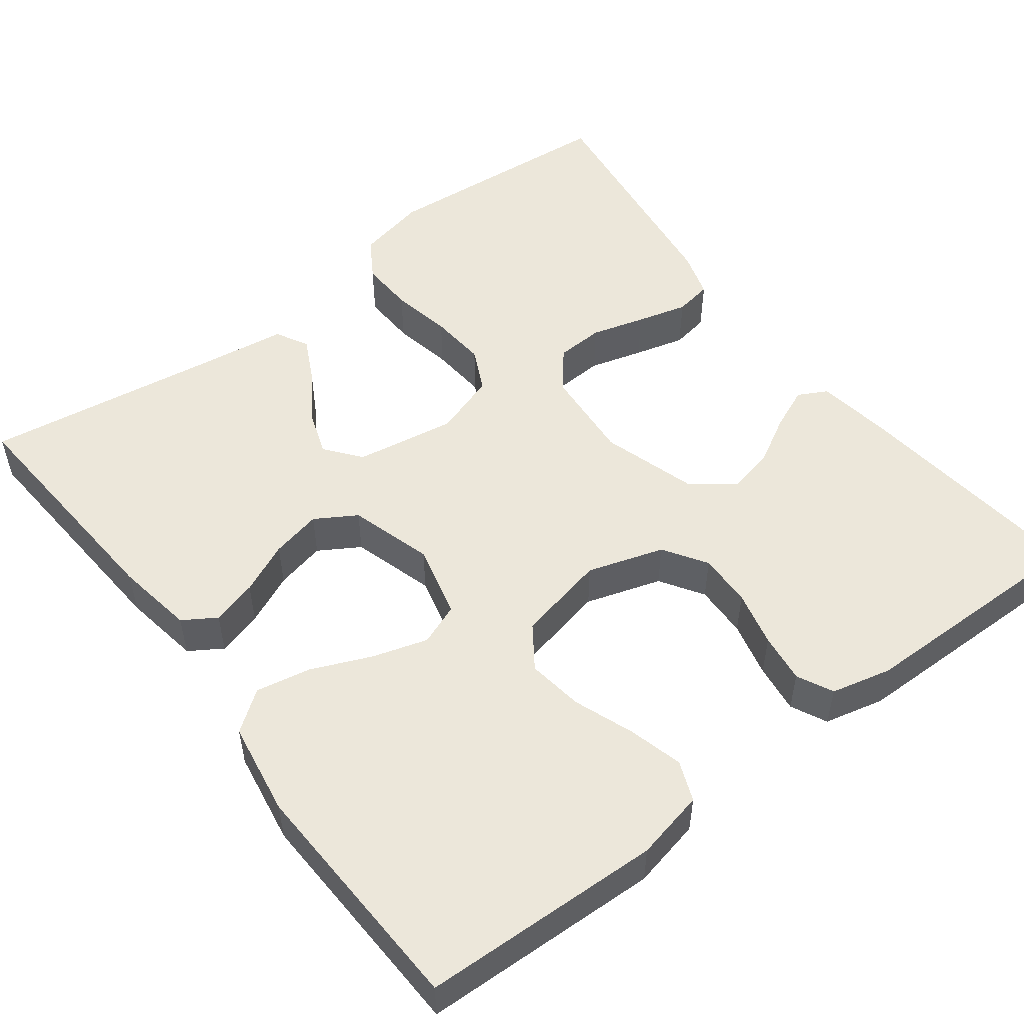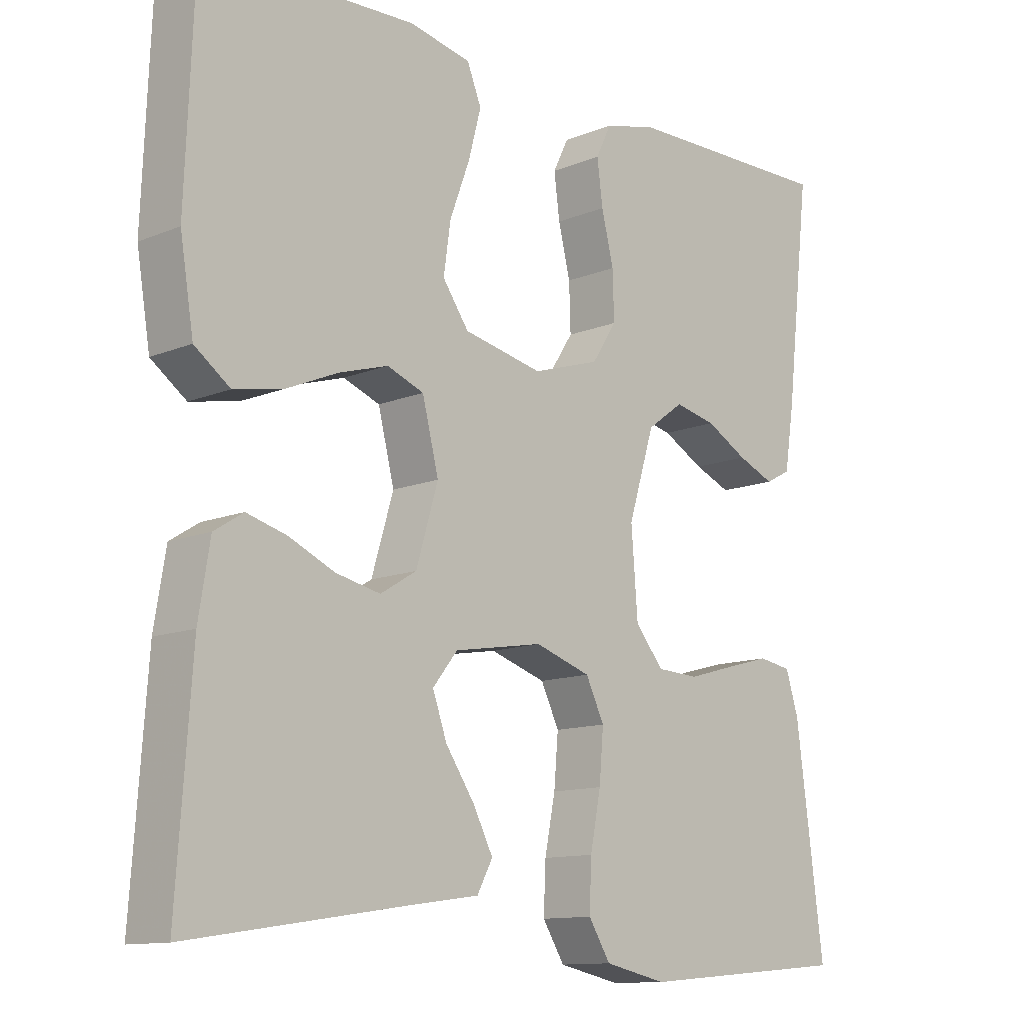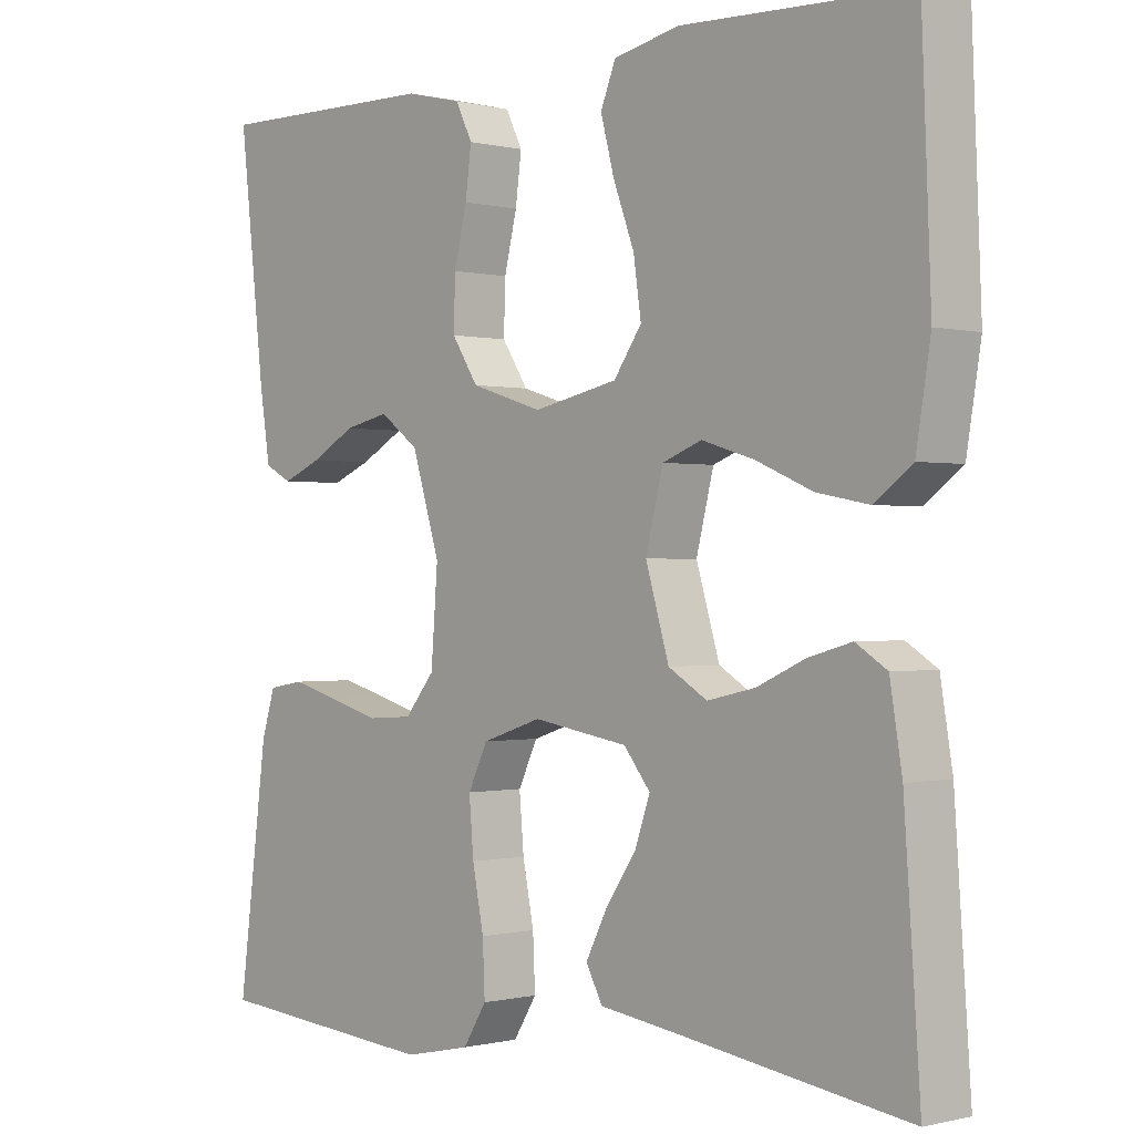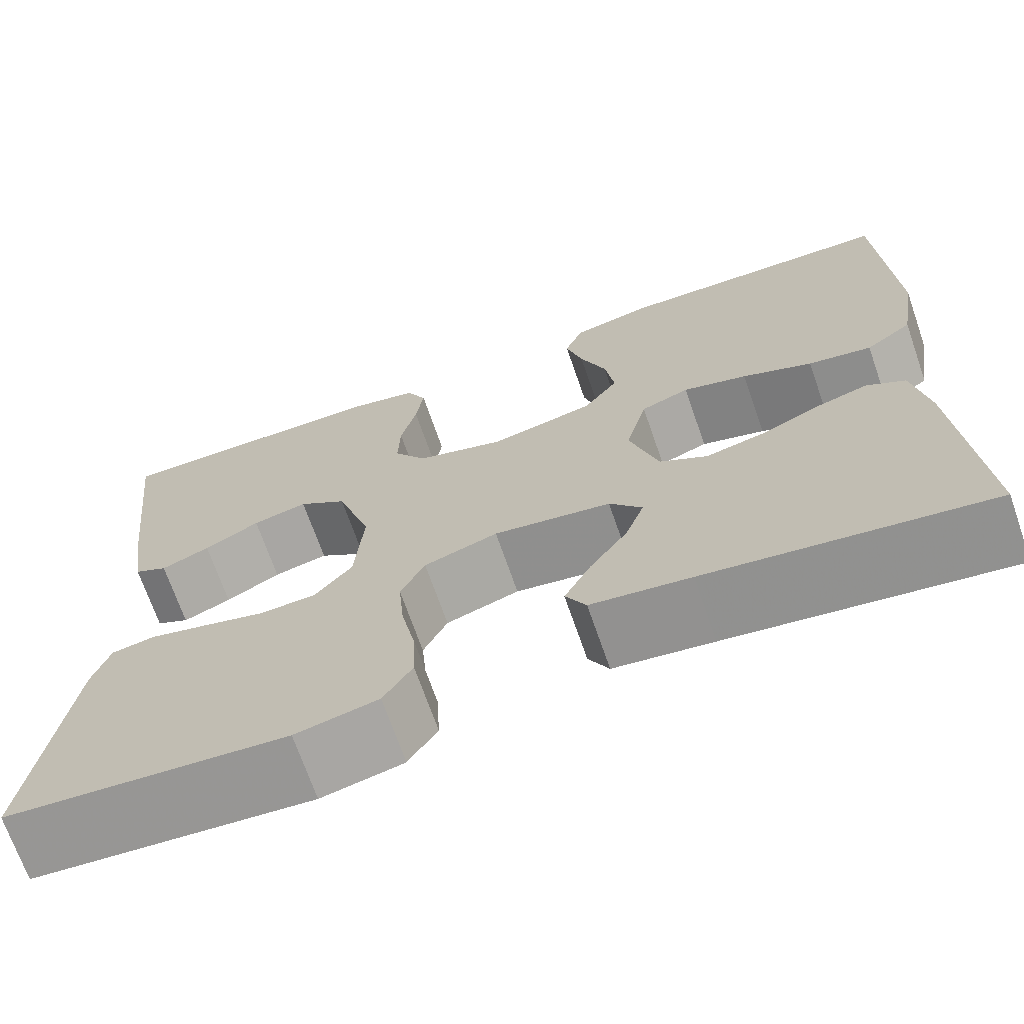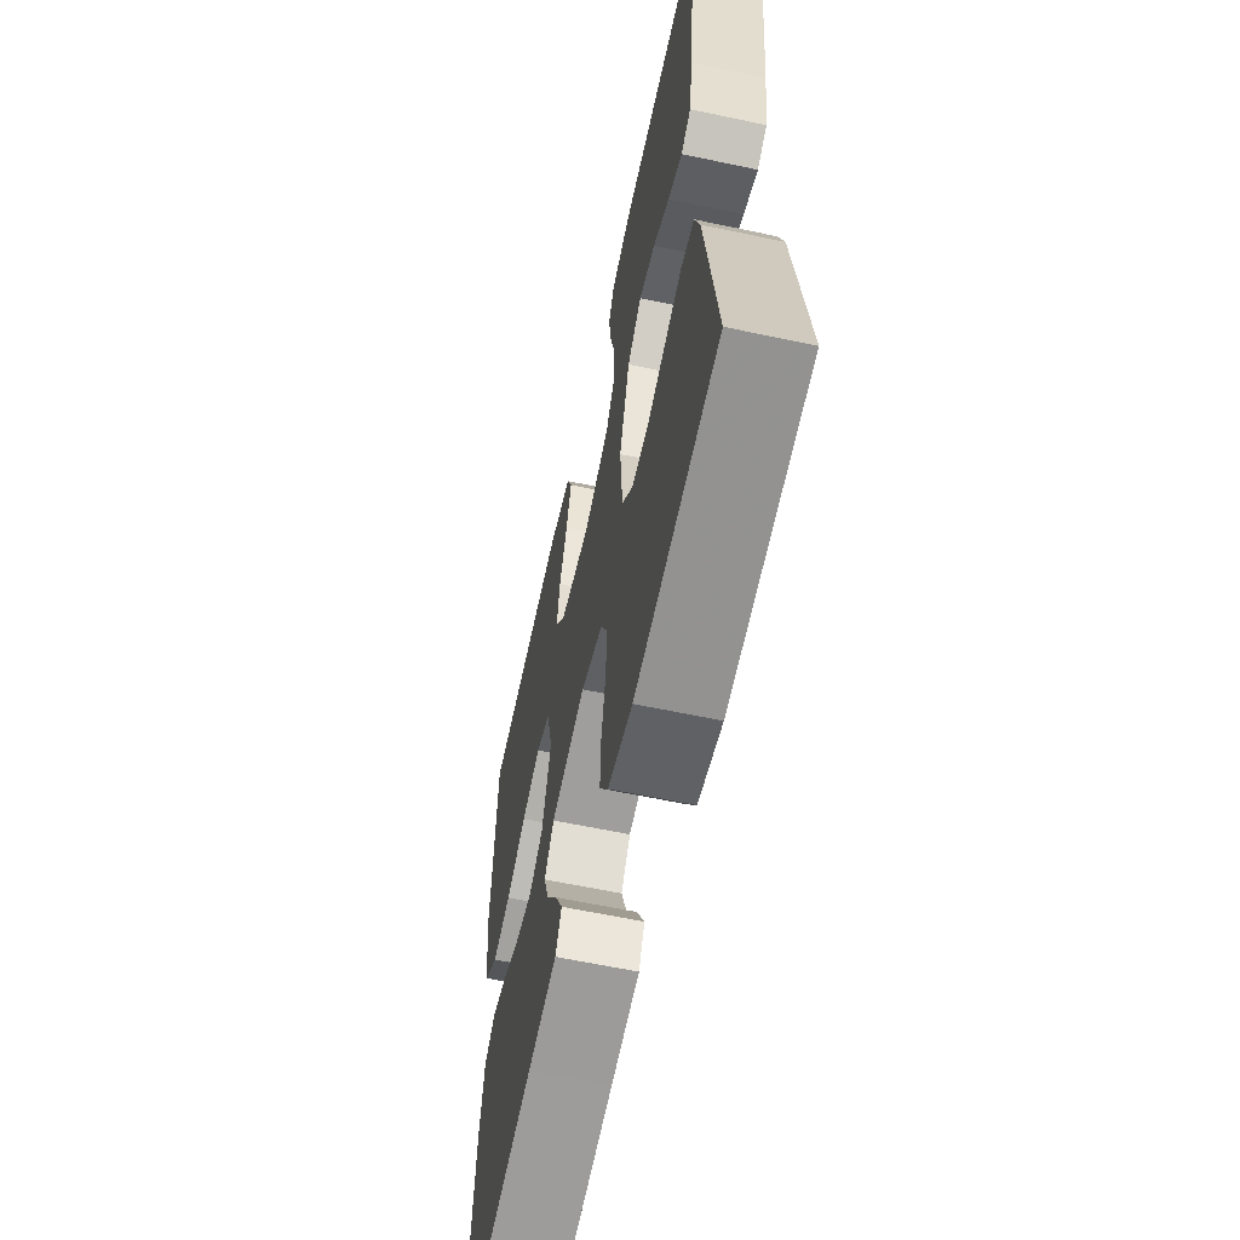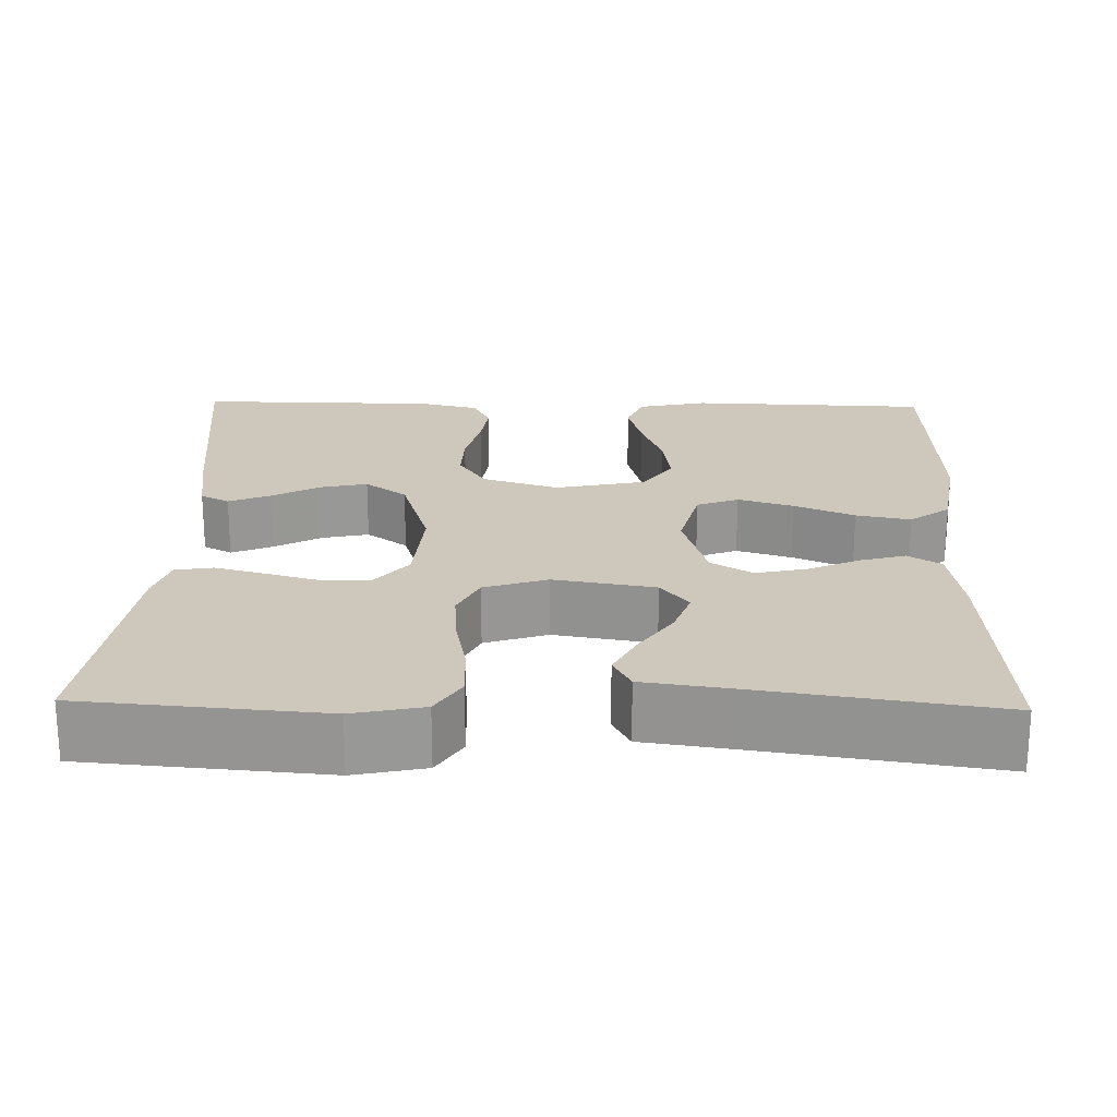
<metadata>
{"format":"obj","ext":"obj","renderer":"f3d","projection":"perspective","resolution":1024,"background":"white","views":[{"elev":52.2,"azim":-37.2,"up":"+Y"},{"elev":-12.0,"azim":-45.7,"up":"+Z"},{"elev":-0.3,"azim":-132.9,"up":"+Z"},{"elev":-70.1,"azim":-160.8,"up":"+Z"},{"elev":-61.6,"azim":77.8,"up":"+Z"},{"elev":21.8,"azim":-178.6,"up":"+Y"}]}
</metadata>
<code>
v 0.5 0.07 0.5
v 0.466 0.07 0.2
v 0.452 0.07 0.109
v 0.416 0.07 0.09
v 0.364 0.07 0.112
v 0.305 0.07 0.145
v 0.246 0.07 0.158
v 0.194 0.07 0.12
v 0.157 0.07 0
v 0.166 0.07 -0.118
v 0.206 0.07 -0.167
v 0.266 0.07 -0.17
v 0.333 0.07 -0.151
v 0.396 0.07 -0.134
v 0.443 0.07 -0.142
v 0.461 0.07 -0.2
v 0.5 0.07 -0.5
v 0.2 0.07 -0.525
v 0.112 0.07 -0.506
v 0.081 0.07 -0.456
v 0.084 0.07 -0.388
v 0.099 0.07 -0.312
v 0.105 0.07 -0.241
v 0.079 0.07 -0.187
v 0 0.07 -0.161
v -0.126 0.07 -0.182
v -0.161 0.07 -0.226
v -0.141 0.07 -0.283
v -0.1 0.07 -0.344
v -0.072 0.07 -0.399
v -0.094 0.07 -0.44
v -0.2 0.07 -0.455
v -0.5 0.07 -0.5
v -0.479 0.07 -0.2
v -0.463 0.07 -0.102
v -0.422 0.07 -0.076
v -0.365 0.07 -0.092
v -0.301 0.07 -0.121
v -0.238 0.07 -0.135
v -0.187 0.07 -0.104
v -0.156 0.07 0
v -0.179 0.07 0.092
v -0.231 0.07 0.112
v -0.3 0.07 0.091
v -0.375 0.07 0.059
v -0.443 0.07 0.046
v -0.493 0.07 0.083
v -0.512 0.07 0.2
v -0.5 0.07 0.5
v -0.2 0.07 0.51
v -0.113 0.07 0.491
v -0.093 0.07 0.441
v -0.111 0.07 0.373
v -0.139 0.07 0.298
v -0.149 0.07 0.228
v -0.112 0.07 0.175
v 0 0.07 0.151
v 0.095 0.07 0.181
v 0.13 0.07 0.235
v 0.128 0.07 0.302
v 0.111 0.07 0.372
v 0.103 0.07 0.434
v 0.125 0.07 0.479
v 0.2 0.07 0.497
v 0.5 0 0.5
v 0.466 0 0.2
v 0.452 0 0.109
v 0.416 0 0.09
v 0.364 0 0.112
v 0.305 0 0.145
v 0.246 0 0.158
v 0.194 0 0.12
v 0.157 0 0
v 0.166 0 -0.118
v 0.206 0 -0.167
v 0.266 0 -0.17
v 0.333 0 -0.151
v 0.396 0 -0.134
v 0.443 0 -0.142
v 0.461 0 -0.2
v 0.5 0 -0.5
v 0.2 0 -0.525
v 0.112 0 -0.506
v 0.081 0 -0.456
v 0.084 0 -0.388
v 0.099 0 -0.312
v 0.105 0 -0.241
v 0.079 0 -0.187
v 0 0 -0.161
v -0.126 0 -0.182
v -0.161 0 -0.226
v -0.141 0 -0.283
v -0.1 0 -0.344
v -0.072 0 -0.399
v -0.094 0 -0.44
v -0.2 0 -0.455
v -0.5 0 -0.5
v -0.479 0 -0.2
v -0.463 0 -0.102
v -0.422 0 -0.076
v -0.365 0 -0.092
v -0.301 0 -0.121
v -0.238 0 -0.135
v -0.187 0 -0.104
v -0.156 0 0
v -0.179 0 0.092
v -0.231 0 0.112
v -0.3 0 0.091
v -0.375 0 0.059
v -0.443 0 0.046
v -0.493 0 0.083
v -0.512 0 0.2
v -0.5 0 0.5
v -0.2 0 0.51
v -0.113 0 0.491
v -0.093 0 0.441
v -0.111 0 0.373
v -0.139 0 0.298
v -0.149 0 0.228
v -0.112 0 0.175
v 0 0 0.151
v 0.095 0 0.181
v 0.13 0 0.235
v 0.128 0 0.302
v 0.111 0 0.372
v 0.103 0 0.434
v 0.125 0 0.479
v 0.2 0 0.497
f 4 5 6
f 3 4 6
f 2 3 6
f 1 2 6
f 64 1 6
f 63 64 6
f 62 63 6
f 61 62 6
f 60 61 6
f 59 60 6 7
f 58 59 7 8
f 57 58 8 9
f 56 57 9 10
f 52 53 54
f 51 52 54
f 50 51 54
f 49 50 54
f 48 49 54
f 47 48 54
f 46 47 54
f 45 46 54
f 44 45 54
f 43 44 54 55
f 42 43 55 56
f 36 37 38
f 35 36 38
f 34 35 38
f 33 34 38
f 32 33 38
f 31 32 38
f 30 31 38
f 29 30 38
f 28 29 38
f 27 28 38 39
f 26 27 39 40
f 20 21 22
f 19 20 22
f 18 19 22
f 17 18 22
f 16 17 22
f 15 16 22
f 14 15 22
f 13 14 22
f 12 13 22
f 11 12 22 23
f 56 10 11
f 42 56 11
f 41 42 11
f 25 26 40 41
f 24 25 41 11
f 11 23 24
f 70 69 68
f 70 68 67
f 70 67 66
f 70 66 65
f 70 65 128
f 70 128 127
f 70 127 126
f 70 126 125
f 70 125 124
f 71 70 124 123
f 72 71 123 122
f 73 72 122 121
f 74 73 121 120
f 118 117 116
f 118 116 115
f 118 115 114
f 118 114 113
f 118 113 112
f 118 112 111
f 118 111 110
f 118 110 109
f 118 109 108
f 119 118 108 107
f 120 119 107 106
f 102 101 100
f 102 100 99
f 102 99 98
f 102 98 97
f 102 97 96
f 102 96 95
f 102 95 94
f 102 94 93
f 102 93 92
f 103 102 92 91
f 104 103 91 90
f 86 85 84
f 86 84 83
f 86 83 82
f 86 82 81
f 86 81 80
f 86 80 79
f 86 79 78
f 86 78 77
f 86 77 76
f 87 86 76 75
f 75 74 120
f 75 120 106
f 75 106 105
f 105 104 90 89
f 75 105 89 88
f 88 87 75
f 1 65 66 2
f 2 66 67 3
f 3 67 68 4
f 4 68 69 5
f 5 69 70 6
f 6 70 71 7
f 7 71 72 8
f 8 72 73 9
f 9 73 74 10
f 10 74 75 11
f 11 75 76 12
f 12 76 77 13
f 13 77 78 14
f 14 78 79 15
f 15 79 80 16
f 16 80 81 17
f 17 81 82 18
f 18 82 83 19
f 19 83 84 20
f 20 84 85 21
f 21 85 86 22
f 22 86 87 23
f 23 87 88 24
f 24 88 89 25
f 25 89 90 26
f 26 90 91 27
f 27 91 92 28
f 28 92 93 29
f 29 93 94 30
f 30 94 95 31
f 31 95 96 32
f 32 96 97 33
f 33 97 98 34
f 34 98 99 35
f 35 99 100 36
f 36 100 101 37
f 37 101 102 38
f 38 102 103 39
f 39 103 104 40
f 40 104 105 41
f 41 105 106 42
f 42 106 107 43
f 43 107 108 44
f 44 108 109 45
f 45 109 110 46
f 46 110 111 47
f 47 111 112 48
f 48 112 113 49
f 49 113 114 50
f 50 114 115 51
f 51 115 116 52
f 52 116 117 53
f 53 117 118 54
f 54 118 119 55
f 55 119 120 56
f 56 120 121 57
f 57 121 122 58
f 58 122 123 59
f 59 123 124 60
f 60 124 125 61
f 61 125 126 62
f 62 126 127 63
f 63 127 128 64
f 64 128 65 1

</code>
